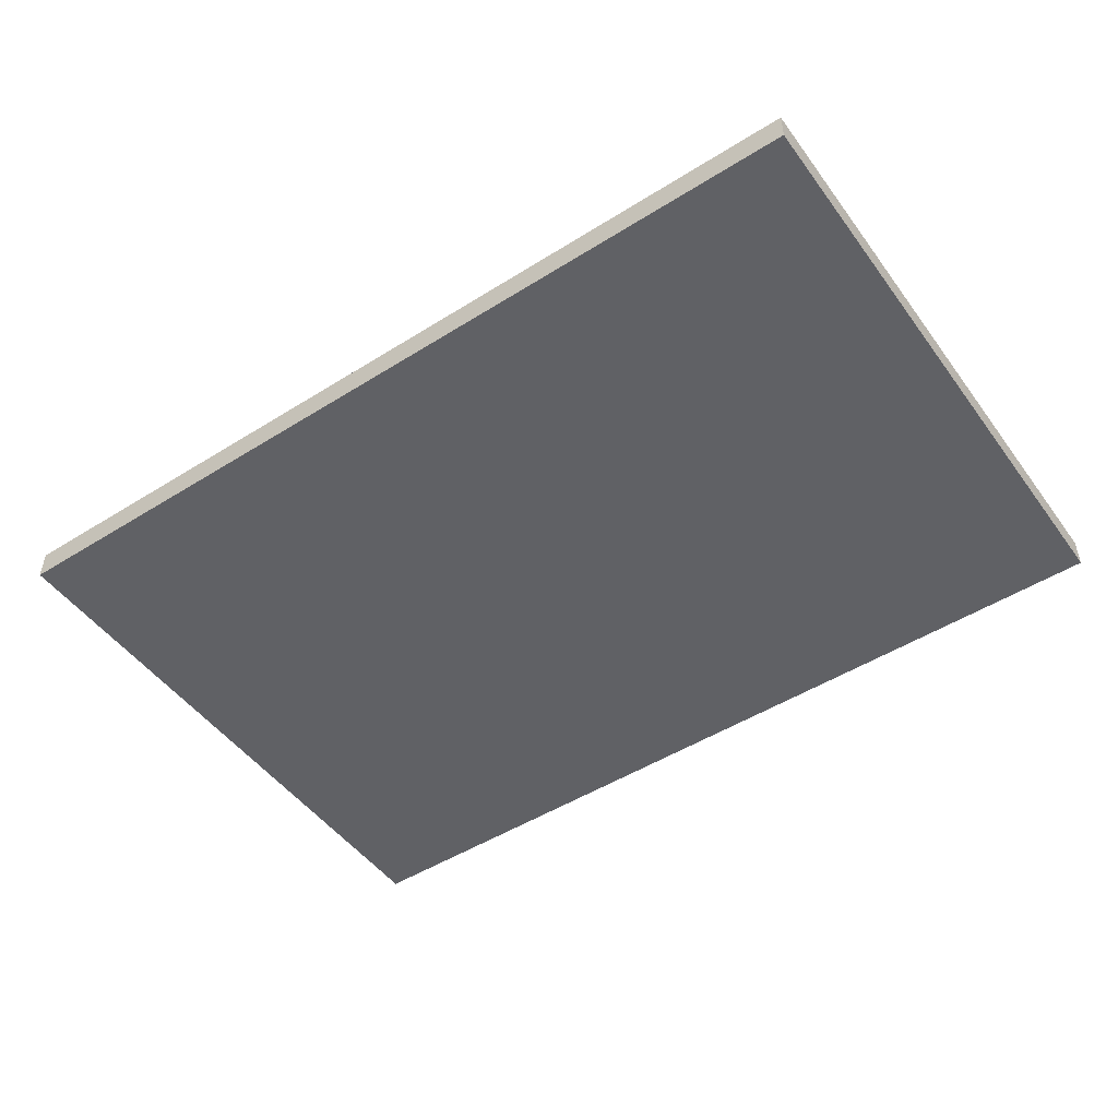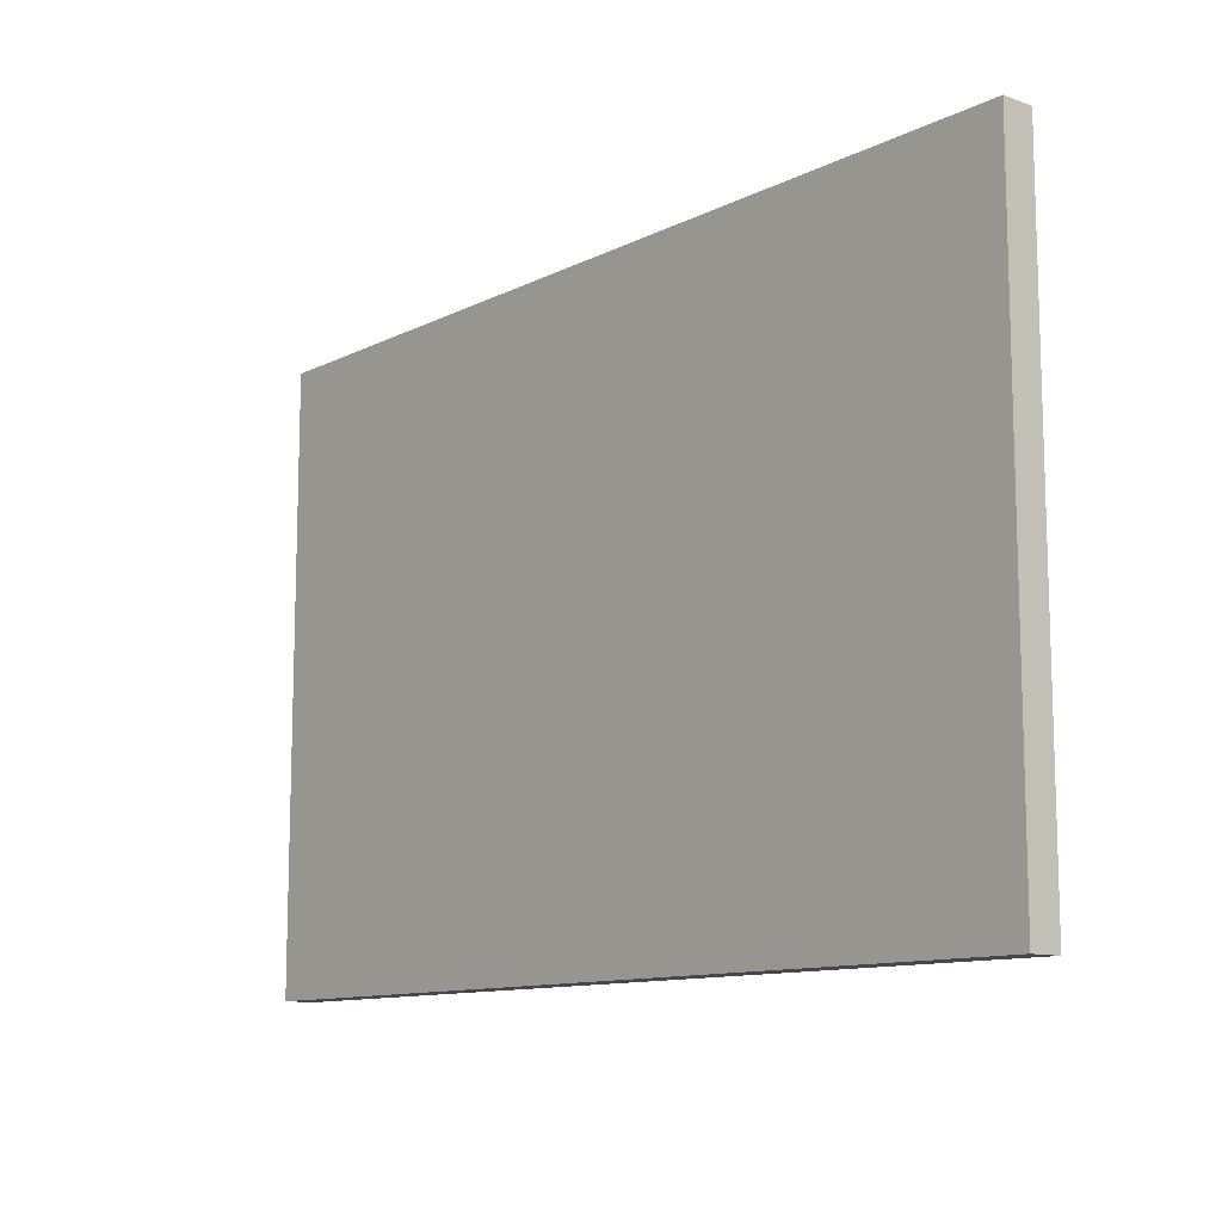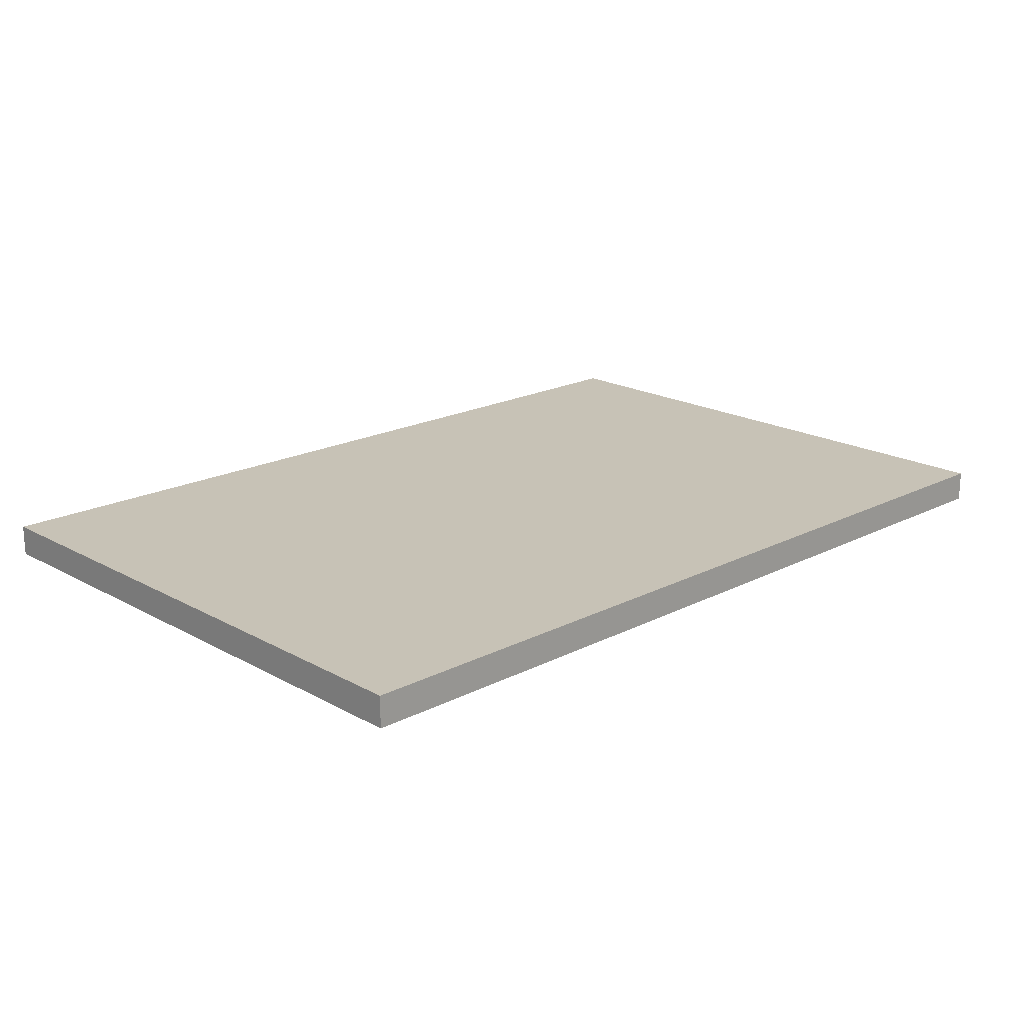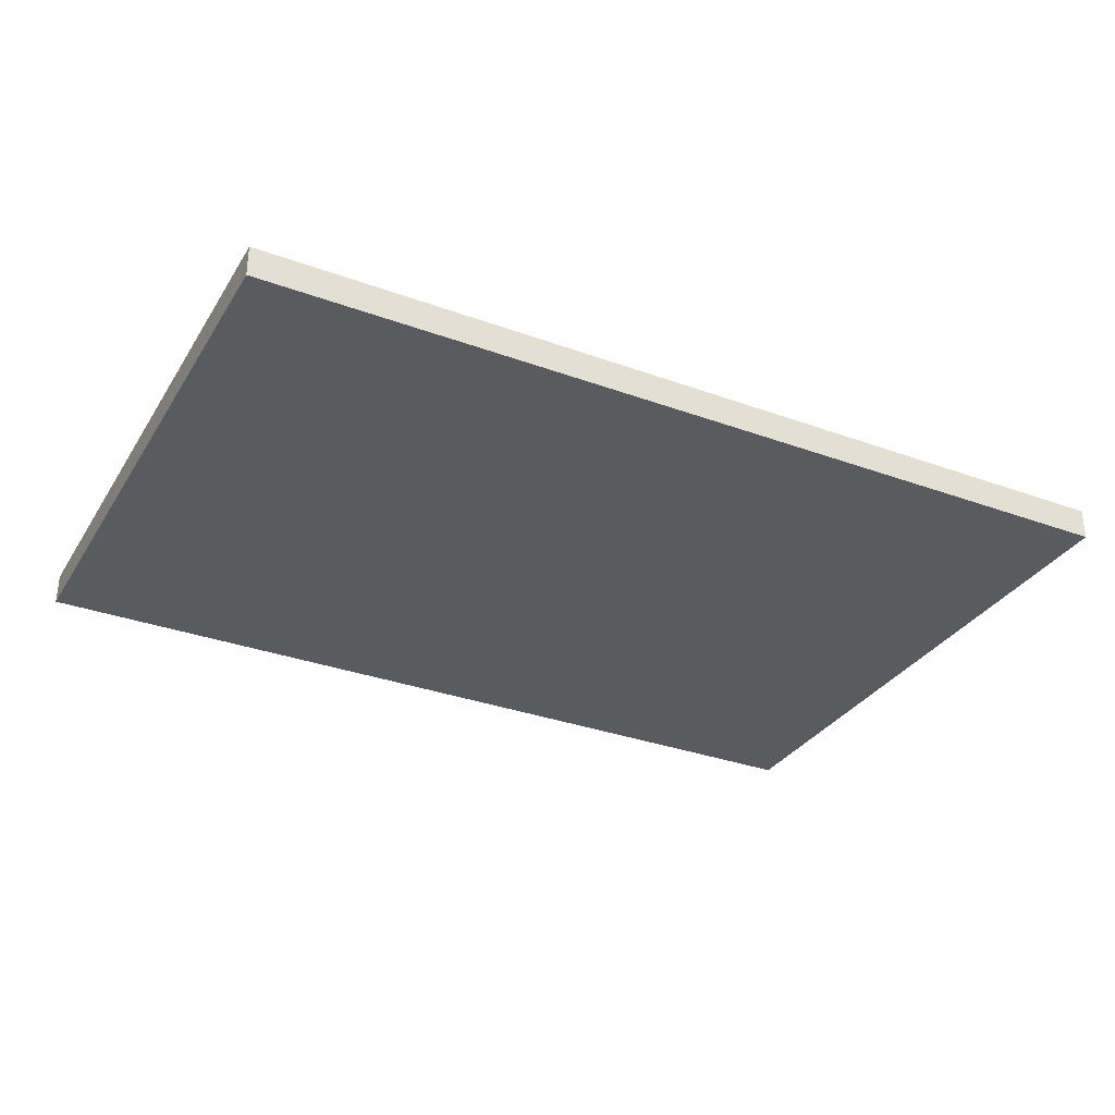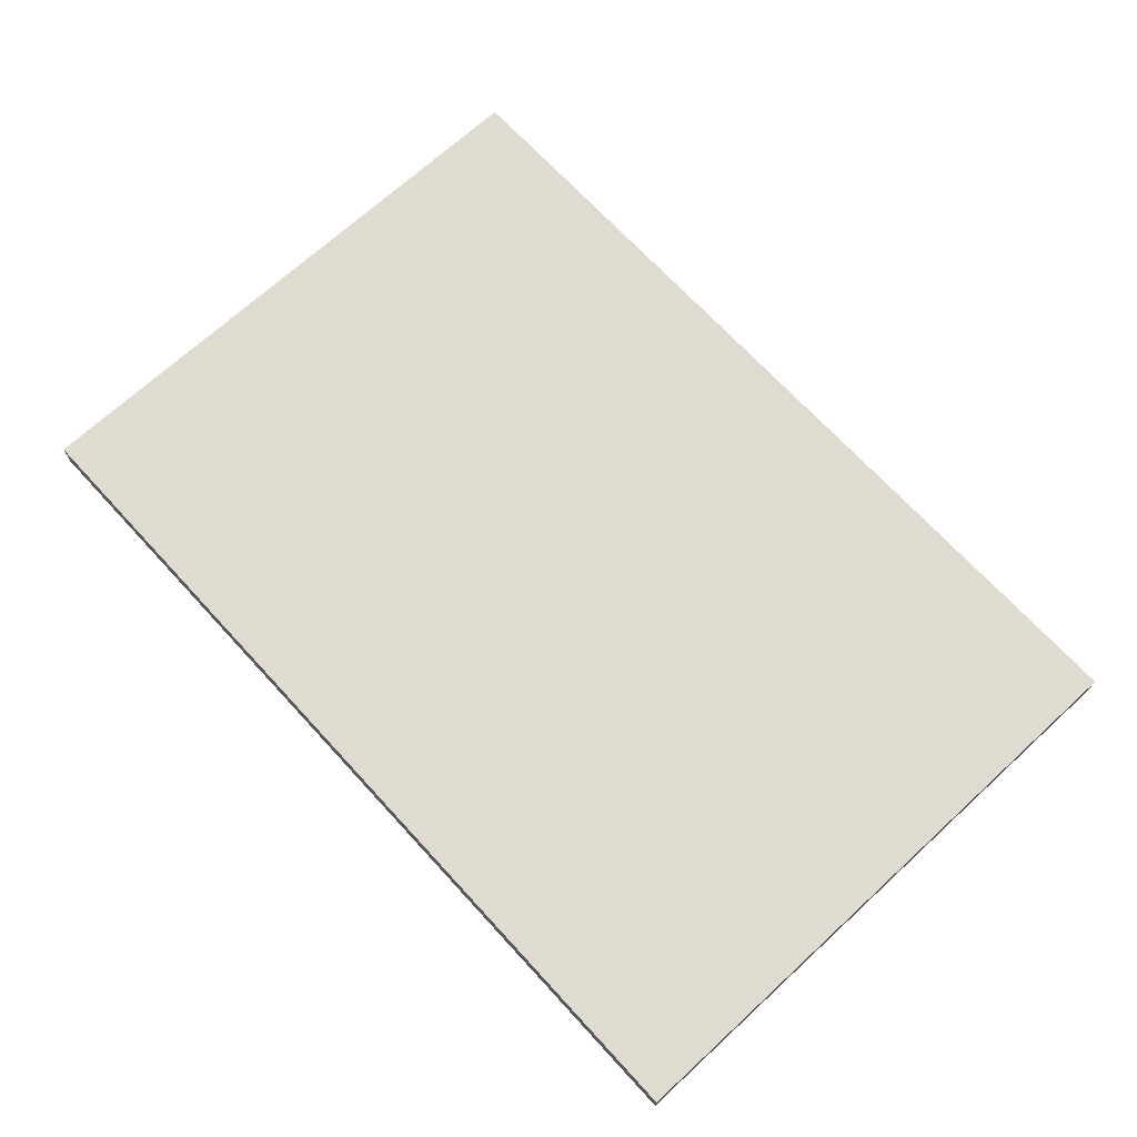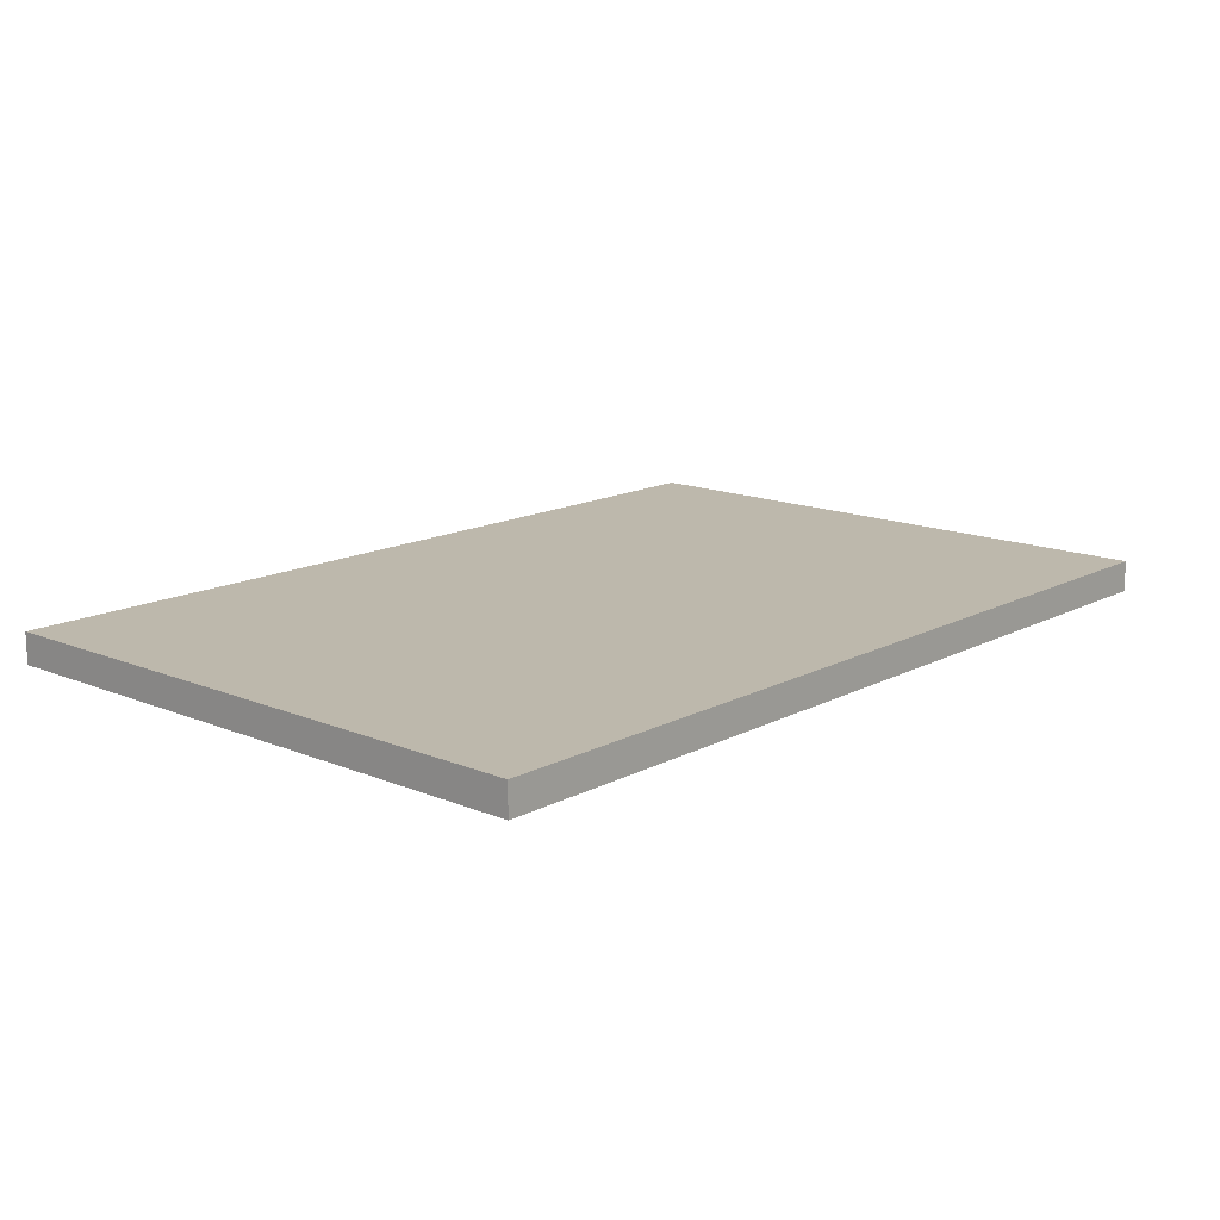
<metadata>
{"format":"obj","ext":"obj","renderer":"f3d","projection":"perspective","resolution":1024,"background":"white","views":[{"elev":-49.1,"azim":34.8,"up":"+Z"},{"elev":-11.3,"azim":49.9,"up":"+Y"},{"elev":19.2,"azim":136.1,"up":"+Z"},{"elev":-32.1,"azim":152.9,"up":"+Z"},{"elev":69.8,"azim":-132.6,"up":"+Z"},{"elev":14.8,"azim":-48.3,"up":"+Z"}]}
</metadata>
<code>
g default
v 85 -17.92 75
v 85 -17.92 78
v 85 40 78
v 85 40 75
v -1.198 -17.92 78
v -1.198 40 78
v -1.198 40 75
v -1.198 -17.92 75
g table_curved_Physx_1
f 1 4 2
f 2 4 3
f 6 5 3
f 3 5 2
f 7 6 4
f 4 6 3
f 8 7 1
f 1 7 4
f 5 8 2
f 2 8 1
f 6 7 5
f 5 7 8

</code>
